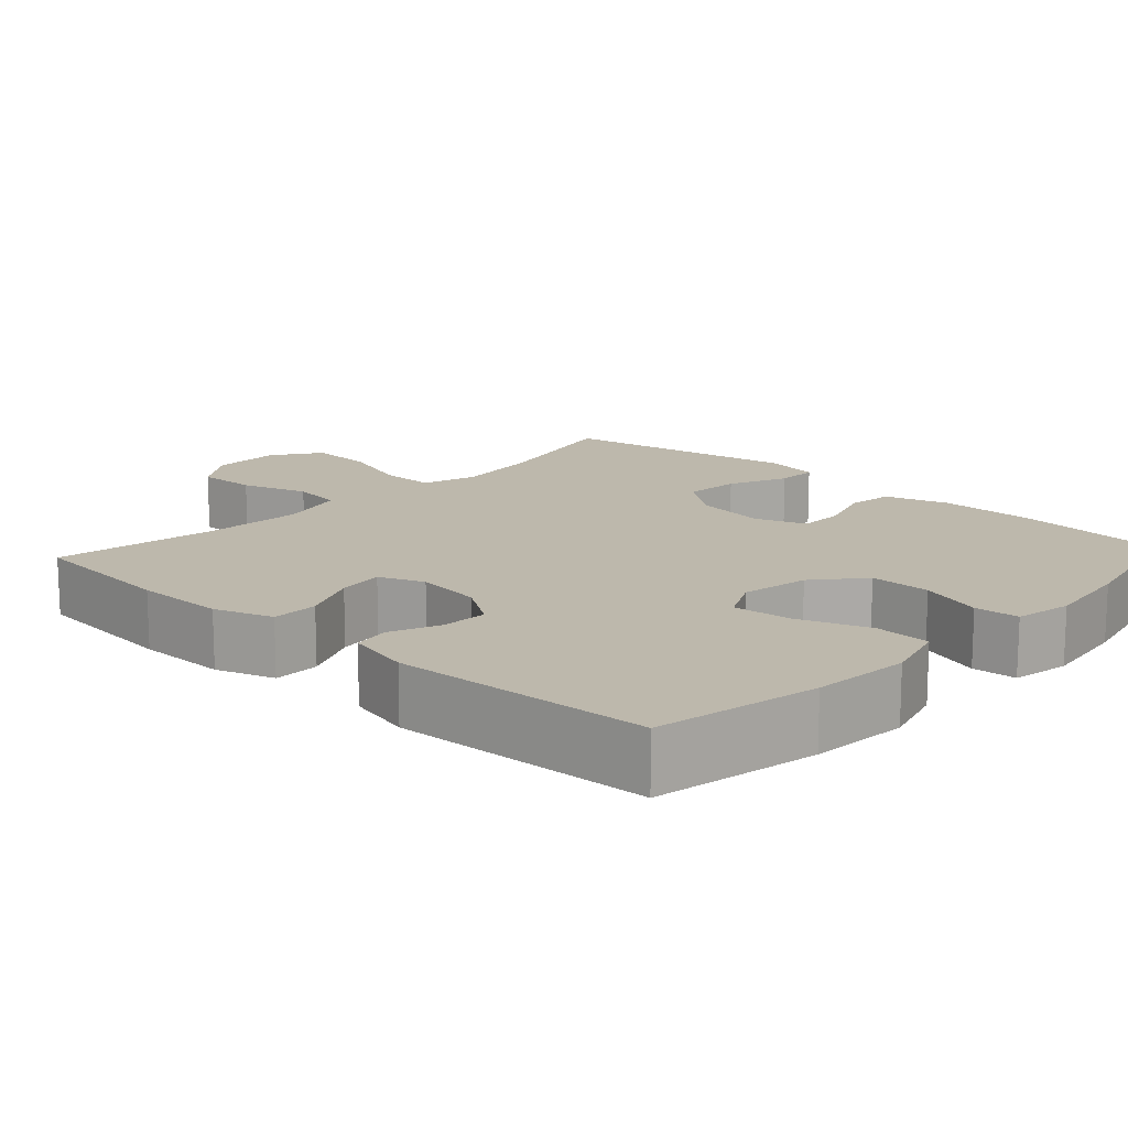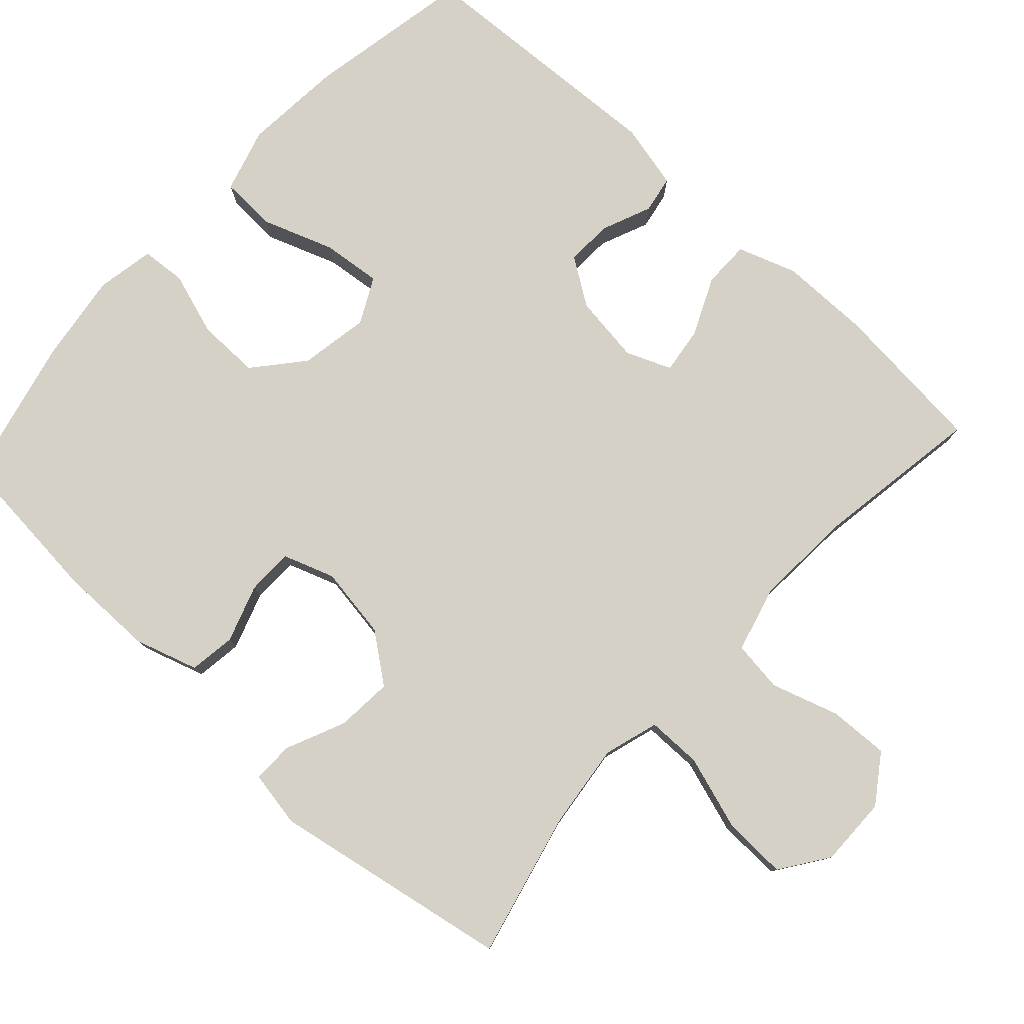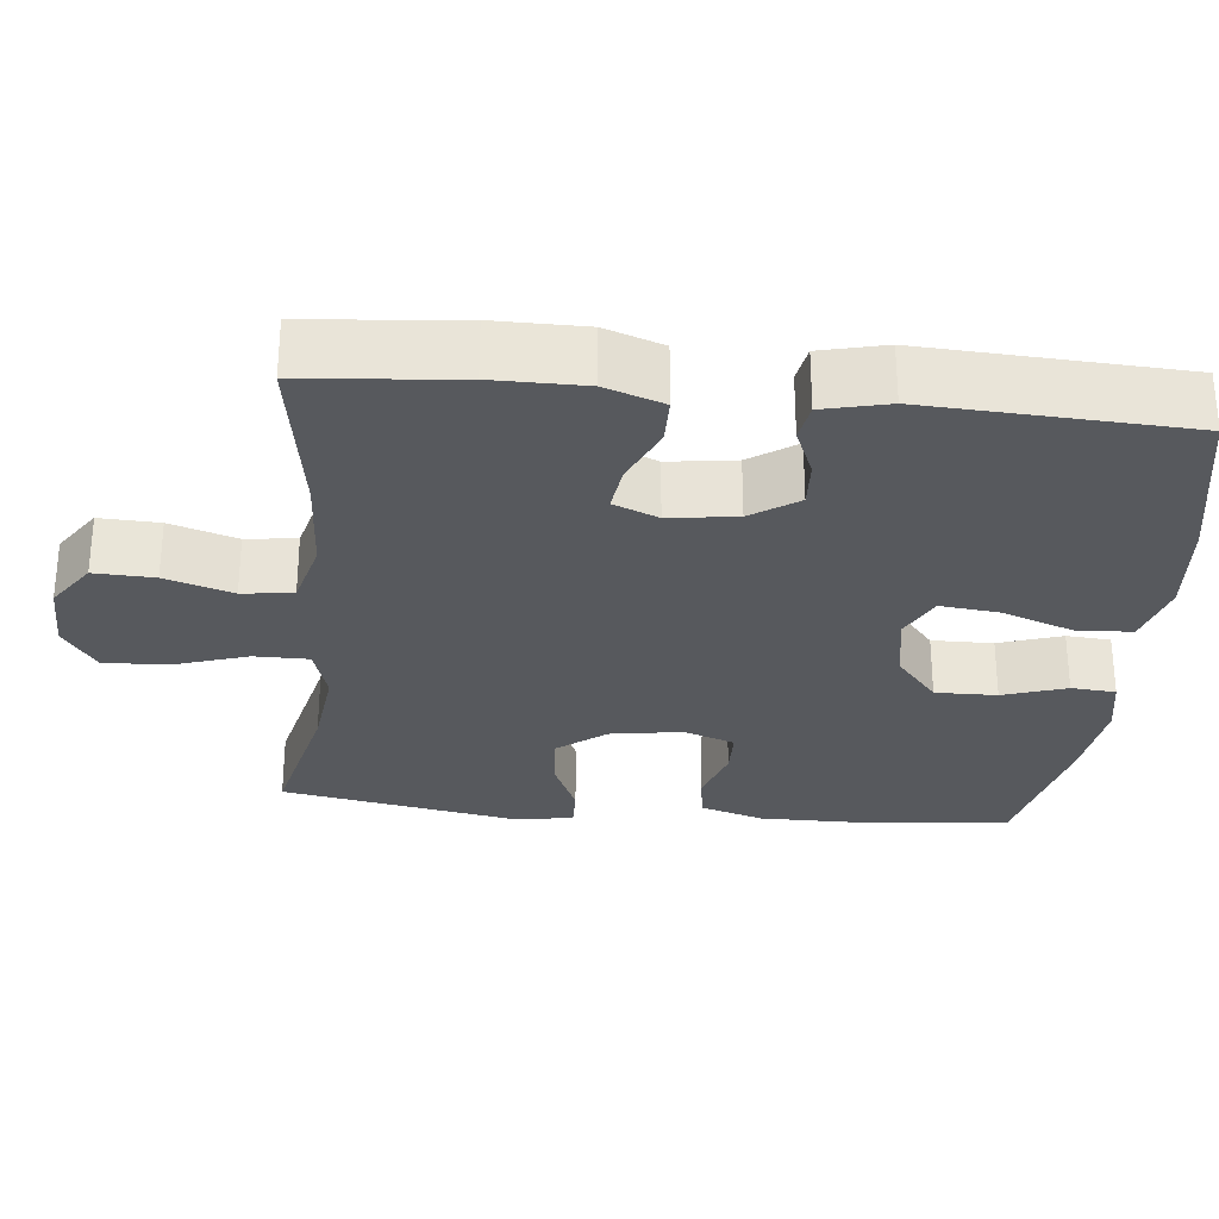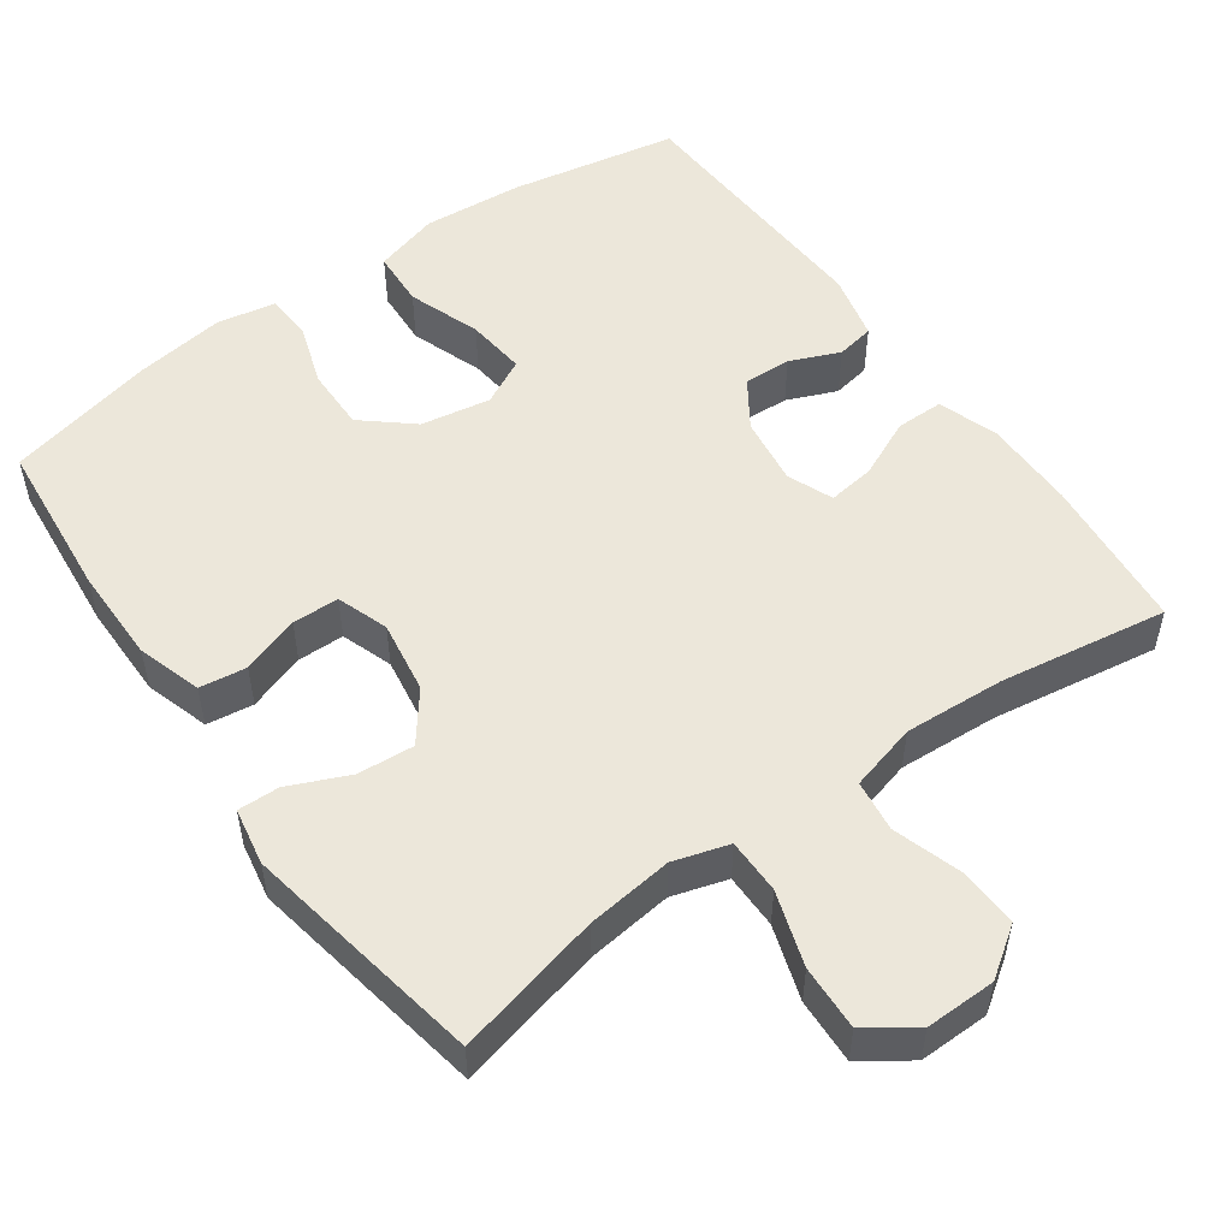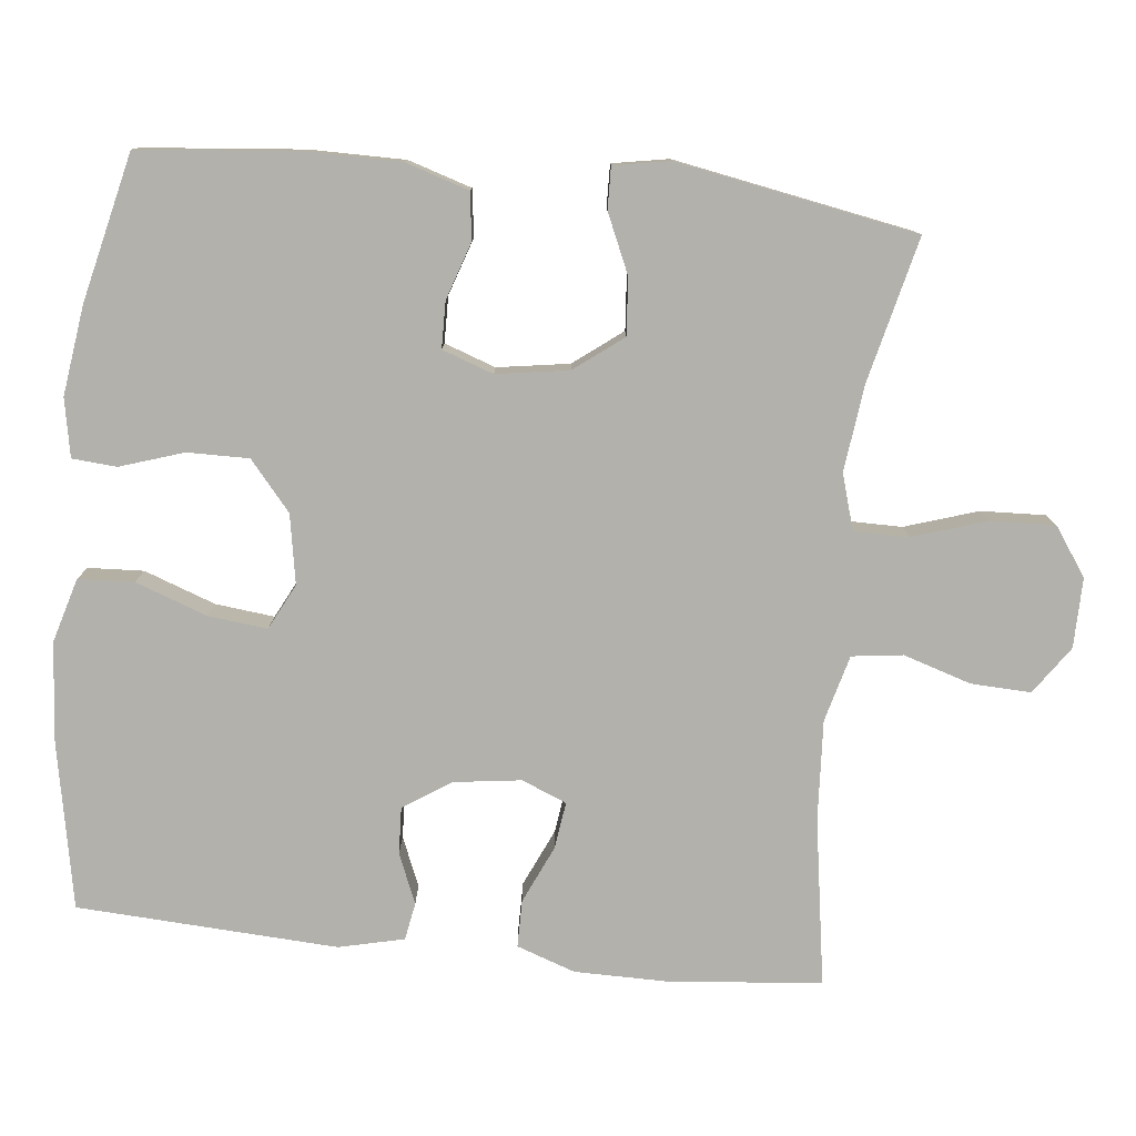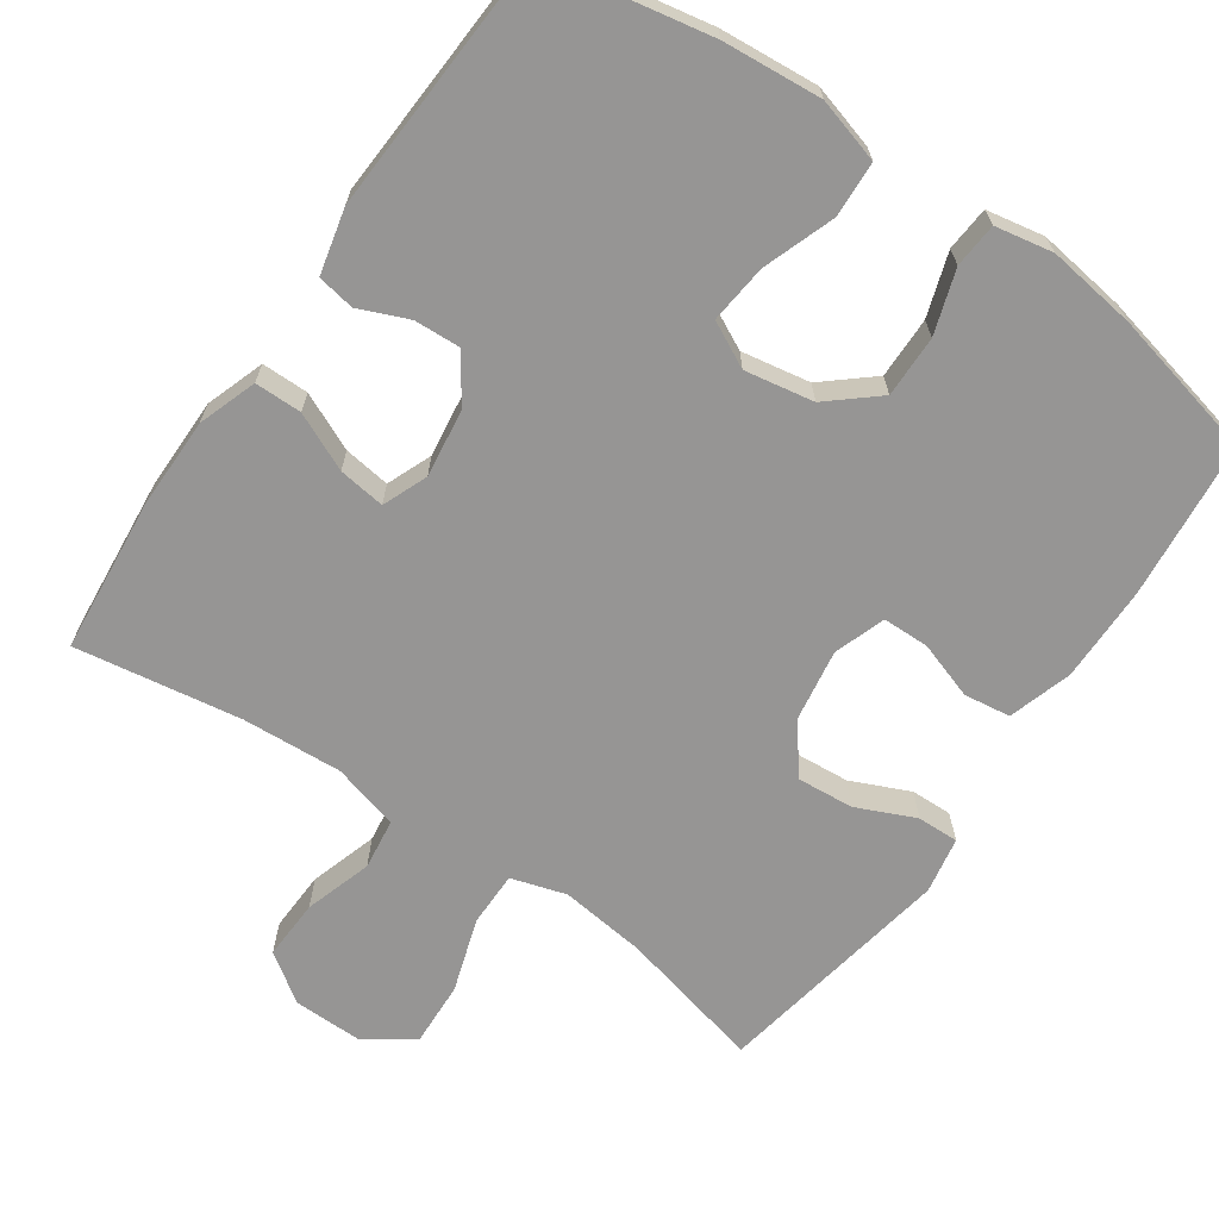
<metadata>
{"format":"obj","ext":"obj","renderer":"f3d","projection":"perspective","resolution":1024,"background":"white","views":[{"elev":14.8,"azim":-47.1,"up":"+Y"},{"elev":79.1,"azim":132.5,"up":"+Y"},{"elev":-29.2,"azim":-95.7,"up":"+Y"},{"elev":52.9,"azim":144.5,"up":"+Y"},{"elev":-78.9,"azim":83.9,"up":"+Y"},{"elev":-67.5,"azim":-34.6,"up":"+Y"}]}
</metadata>
<code>
o path1080
v 0.5541 0.0375 -0.154
v 0.5402 0.0375 -0.07779
v 0.484 0.0375 -0.07926
v 0.4043 0.0375 -0.1146
v 0.3279 0.0375 -0.1207
v 0.2779 0.0375 -0.0552
v 0.2626 0.0375 0.04231
v 0.2868 0.0375 0.1116
v 0.3496 0.0375 0.1127
v 0.4272 0.0375 0.08686
v 0.4902 0.0375 0.09567
v 0.517 0.0375 0.1815
v 0.5166 0.0375 0.3103
v 0.4959 0.0375 0.5241
v 0.2951 0.0375 0.5703
v 0.175 0.0375 0.5866
v 0.09645 0.0375 0.5718
v 0.09189 0.0375 0.5116
v 0.12 0.0375 0.4258
v 0.121 0.0375 0.3424
v 0.05507 0.0375 0.2865
v -0.03837 0.0375 0.2699
v -0.1001 0.0375 0.3012
v -0.09139 0.0375 0.381
v -0.05657 0.0375 0.4782
v -0.06046 0.0375 0.5534
v -0.1476 0.0375 0.5783
v -0.2816 0.0375 0.567
v -0.5058 0.0375 0.5241
v -0.5242 0.0375 0.1722
v -0.5034 0.0375 0.084
v -0.4528 0.0375 0.07503
v -0.3861 0.0375 0.103
v -0.3229 0.0375 0.106
v -0.2806 0.0375 0.04253
v -0.2683 0.0375 -0.04892
v -0.2931 0.0375 -0.1097
v -0.3561 0.0375 -0.1012
v -0.4341 0.0375 -0.06593
v -0.4976 0.0375 -0.06627
v -0.525 0.0375 -0.1455
v -0.5253 0.0375 -0.2694
v -0.5058 0.0375 -0.4778
v -0.2812 0.0375 -0.4423
v -0.146 0.0375 -0.4341
v -0.0559 0.0375 -0.4581
v -0.04687 0.0375 -0.527
v -0.07565 0.0375 -0.618
v -0.07904 0.0375 -0.6995
v -0.01424 0.0375 -0.7444
v 0.08008 0.0375 -0.7456
v 0.1449 0.0375 -0.7004
v 0.1411 0.0375 -0.613
v 0.1091 0.0375 -0.5138
v 0.1092 0.0375 -0.4397
v 0.1835 0.0375 -0.4171
v 0.2999 0.0375 -0.431
v 0.4959 0.0375 -0.4778
v 0.5541 -0.0375 -0.154
v 0.5402 -0.0375 -0.07779
v 0.484 -0.0375 -0.07926
v 0.4043 -0.0375 -0.1146
v 0.3279 -0.0375 -0.1207
v 0.2779 -0.0375 -0.0552
v 0.2626 -0.0375 0.04231
v 0.2868 -0.0375 0.1116
v 0.3496 -0.0375 0.1127
v 0.4272 -0.0375 0.08686
v 0.4902 -0.0375 0.09567
v 0.517 -0.0375 0.1815
v 0.5166 -0.0375 0.3103
v 0.4959 -0.0375 0.5241
v 0.2951 -0.0375 0.5703
v 0.175 -0.0375 0.5866
v 0.09645 -0.0375 0.5718
v 0.09189 -0.0375 0.5116
v 0.12 -0.0375 0.4258
v 0.121 -0.0375 0.3424
v 0.05507 -0.0375 0.2865
v -0.03837 -0.0375 0.2699
v -0.1001 -0.0375 0.3012
v -0.09139 -0.0375 0.381
v -0.05657 -0.0375 0.4782
v -0.06046 -0.0375 0.5534
v -0.1476 -0.0375 0.5783
v -0.2816 -0.0375 0.567
v -0.5058 -0.0375 0.5241
v -0.5242 -0.0375 0.1722
v -0.5034 -0.0375 0.084
v -0.4528 -0.0375 0.07503
v -0.3861 -0.0375 0.103
v -0.3229 -0.0375 0.106
v -0.2806 -0.0375 0.04253
v -0.2683 -0.0375 -0.04892
v -0.2931 -0.0375 -0.1097
v -0.3561 -0.0375 -0.1012
v -0.4341 -0.0375 -0.06593
v -0.4976 -0.0375 -0.06627
v -0.525 -0.0375 -0.1455
v -0.5253 -0.0375 -0.2694
v -0.5058 -0.0375 -0.4778
v -0.2812 -0.0375 -0.4423
v -0.146 -0.0375 -0.4341
v -0.0559 -0.0375 -0.4581
v -0.04687 -0.0375 -0.527
v -0.07565 -0.0375 -0.618
v -0.07904 -0.0375 -0.6995
v -0.01424 -0.0375 -0.7444
v 0.08008 -0.0375 -0.7456
v 0.1449 -0.0375 -0.7004
v 0.1411 -0.0375 -0.613
v 0.1091 -0.0375 -0.5138
v 0.1092 -0.0375 -0.4397
v 0.1835 -0.0375 -0.4171
v 0.2999 -0.0375 -0.431
v 0.4959 -0.0375 -0.4778
v 0.5541 0.0375 -0.154
v 0.5402 0.0375 -0.07779
v 0.5402 0.0375 -0.07779
v 0.484 0.0375 -0.07926
v 0.4902 0.0375 0.09567
v 0.4902 0.0375 0.09567
v 0.517 0.0375 0.1815
v 0.5166 0.0375 0.3103
v 0.4959 0.0375 -0.4778
v 0.4959 0.0375 -0.4778
v 0.4959 0.0375 0.5241
v 0.4959 0.0375 0.5241
v 0.4272 0.0375 0.08686
v 0.4043 0.0375 -0.1146
v 0.3496 0.0375 0.1127
v 0.2999 0.0375 -0.431
v 0.2951 0.0375 0.5703
v 0.3279 0.0375 -0.1207
v 0.2868 0.0375 0.1116
v 0.2868 0.0375 0.1116
v 0.2779 0.0375 -0.0552
v 0.1835 0.0375 -0.4171
v 0.175 0.0375 0.5866
v 0.2626 0.0375 0.04231
v 0.1092 0.0375 -0.4397
v 0.1092 0.0375 -0.4397
v 0.12 0.0375 0.4258
v 0.121 0.0375 0.3424
v 0.09645 0.0375 0.5718
v 0.09645 0.0375 0.5718
v 0.08008 0.0375 -0.7456
v 0.1449 0.0375 -0.7004
v 0.1411 0.0375 -0.613
v 0.1091 0.0375 -0.5138
v 0.05507 0.0375 0.2865
v 0.09189 0.0375 0.5116
v -0.01424 0.0375 -0.7444
v -0.03837 0.0375 0.2699
v -0.07904 0.0375 -0.6995
v -0.1001 0.0375 0.3012
v -0.1001 0.0375 0.3012
v -0.07565 0.0375 -0.618
v -0.04687 0.0375 -0.527
v -0.0559 0.0375 -0.4581
v -0.0559 0.0375 -0.4581
v -0.146 0.0375 -0.4341
v -0.09139 0.0375 0.381
v -0.05657 0.0375 0.4782
v -0.06046 0.0375 0.5534
v -0.06046 0.0375 0.5534
v -0.1476 0.0375 0.5783
v -0.2812 0.0375 -0.4423
v -0.2816 0.0375 0.567
v -0.2683 0.0375 -0.04892
v -0.2931 0.0375 -0.1097
v -0.2931 0.0375 -0.1097
v -0.2806 0.0375 0.04253
v -0.3229 0.0375 0.106
v -0.3561 0.0375 -0.1012
v -0.3861 0.0375 0.103
v -0.4341 0.0375 -0.06593
v -0.4528 0.0375 0.07503
v -0.5058 0.0375 -0.4778
v -0.5058 0.0375 -0.4778
v -0.4976 0.0375 -0.06627
v -0.4976 0.0375 -0.06627
v -0.5034 0.0375 0.084
v -0.5034 0.0375 0.084
v -0.5058 0.0375 0.5241
v -0.5058 0.0375 0.5241
v -0.525 0.0375 -0.1455
v -0.5242 0.0375 0.1722
v -0.5253 0.0375 -0.2694
v 0.5541 -0.0375 -0.154
v 0.5402 -0.0375 -0.07779
v 0.5402 -0.0375 -0.07779
v 0.484 -0.0375 -0.07926
v 0.4902 -0.0375 0.09567
v 0.4902 -0.0375 0.09567
v 0.517 -0.0375 0.1815
v 0.5166 -0.0375 0.3103
v 0.4959 -0.0375 -0.4778
v 0.4959 -0.0375 -0.4778
v 0.4959 -0.0375 0.5241
v 0.4959 -0.0375 0.5241
v 0.4272 -0.0375 0.08686
v 0.4043 -0.0375 -0.1146
v 0.3496 -0.0375 0.1127
v 0.2999 -0.0375 -0.431
v 0.2951 -0.0375 0.5703
v 0.3279 -0.0375 -0.1207
v 0.2868 -0.0375 0.1116
v 0.2868 -0.0375 0.1116
v 0.2779 -0.0375 -0.0552
v 0.1835 -0.0375 -0.4171
v 0.175 -0.0375 0.5866
v 0.2626 -0.0375 0.04231
v 0.1092 -0.0375 -0.4397
v 0.1092 -0.0375 -0.4397
v 0.12 -0.0375 0.4258
v 0.121 -0.0375 0.3424
v 0.09645 -0.0375 0.5718
v 0.09645 -0.0375 0.5718
v 0.08008 -0.0375 -0.7456
v 0.1449 -0.0375 -0.7004
v 0.1411 -0.0375 -0.613
v 0.1091 -0.0375 -0.5138
v 0.05507 -0.0375 0.2865
v 0.09189 -0.0375 0.5116
v -0.01424 -0.0375 -0.7444
v -0.03837 -0.0375 0.2699
v -0.07904 -0.0375 -0.6995
v -0.1001 -0.0375 0.3012
v -0.1001 -0.0375 0.3012
v -0.07565 -0.0375 -0.618
v -0.04687 -0.0375 -0.527
v -0.0559 -0.0375 -0.4581
v -0.0559 -0.0375 -0.4581
v -0.146 -0.0375 -0.4341
v -0.09139 -0.0375 0.381
v -0.05657 -0.0375 0.4782
v -0.06046 -0.0375 0.5534
v -0.06046 -0.0375 0.5534
v -0.1476 -0.0375 0.5783
v -0.2812 -0.0375 -0.4423
v -0.2816 -0.0375 0.567
v -0.2683 -0.0375 -0.04892
v -0.2931 -0.0375 -0.1097
v -0.2931 -0.0375 -0.1097
v -0.2806 -0.0375 0.04253
v -0.3229 -0.0375 0.106
v -0.3561 -0.0375 -0.1012
v -0.3861 -0.0375 0.103
v -0.4341 -0.0375 -0.06593
v -0.4528 -0.0375 0.07503
v -0.5058 -0.0375 -0.4778
v -0.5058 -0.0375 -0.4778
v -0.4976 -0.0375 -0.06627
v -0.4976 -0.0375 -0.06627
v -0.5034 -0.0375 0.084
v -0.5034 -0.0375 0.084
v -0.5058 -0.0375 0.5241
v -0.5058 -0.0375 0.5241
v -0.525 -0.0375 -0.1455
v -0.5242 -0.0375 0.1722
v -0.5253 -0.0375 -0.2694
f 217 204 197
f 251 261 256
f 196 204 202
f 232 223 233
f 224 213 208
f 225 212 218
f 223 232 222
f 244 235 233
f 233 223 214
f 252 241 262
f 196 202 194
f 221 222 220
f 233 214 243
f 261 247 258
f 260 262 248
f 224 208 217
f 227 213 224
f 203 205 198
f 254 260 250
f 212 216 206
f 236 237 240
f 241 235 244
f 203 198 190
f 197 204 196
f 244 233 243
f 203 190 193
f 262 241 248
f 205 207 211
f 229 246 227
f 214 211 210
f 246 243 227
f 206 216 217
f 220 222 226
f 206 197 200
f 242 236 240
f 250 260 248
f 228 226 231
f 217 197 206
f 193 190 191
f 247 246 229
f 216 212 225
f 210 211 207
f 231 222 232
f 217 208 204
f 243 214 210
f 242 247 229
f 240 237 238
f 242 229 236
f 247 261 249
f 207 205 203
f 243 210 213
f 226 222 231
f 249 261 251
f 243 213 227
f 248 241 244
f 258 247 242
f 1 119 192 59
f 2 3 61 60
f 122 12 70 195
f 12 13 71 70
f 126 1 59 199
f 13 128 201 71
f 10 11 69 68
f 3 4 62 61
f 9 10 68 67
f 57 58 116 115
f 14 15 73 72
f 4 5 63 62
f 136 9 67 209
f 5 6 64 63
f 56 57 115 114
f 15 16 74 73
f 7 8 66 65
f 6 7 65 64
f 142 56 114 215
f 19 20 78 77
f 16 146 219 74
f 51 52 110 109
f 52 53 111 110
f 53 54 112 111
f 20 21 79 78
f 18 19 77 76
f 17 18 76 75
f 54 55 113 112
f 50 51 109 108
f 21 22 80 79
f 49 50 108 107
f 22 157 230 80
f 48 49 107 106
f 47 48 106 105
f 161 47 105 234
f 45 46 104 103
f 24 25 83 82
f 25 166 239 83
f 26 27 85 84
f 23 24 82 81
f 44 45 103 102
f 27 28 86 85
f 36 172 245 94
f 35 36 94 93
f 34 35 93 92
f 37 38 96 95
f 33 34 92 91
f 38 39 97 96
f 32 33 91 90
f 180 44 102 253
f 39 182 255 97
f 184 32 90 257
f 28 186 259 86
f 40 41 99 98
f 30 31 89 88
f 29 30 88 87
f 42 43 101 100
f 41 42 100 99
f 144 124 131
f 178 183 188
f 123 129 131
f 159 160 150
f 151 135 140
f 152 145 139
f 150 149 159
f 171 160 162
f 160 141 150
f 179 189 168
f 123 121 129
f 148 147 149
f 160 170 141
f 188 185 174
f 187 175 189
f 151 144 135
f 154 151 140
f 130 125 132
f 181 177 187
f 139 133 143
f 163 167 164
f 168 171 162
f 130 117 125
f 124 123 131
f 171 170 160
f 130 120 117
f 189 175 168
f 132 138 134
f 156 154 173
f 141 137 138
f 173 154 170
f 133 144 143
f 147 153 149
f 133 127 124
f 169 167 163
f 177 175 187
f 155 158 153
f 144 133 124
f 120 118 117
f 174 156 173
f 143 152 139
f 137 134 138
f 158 159 149
f 144 131 135
f 170 137 141
f 169 156 174
f 167 165 164
f 169 163 156
f 174 176 188
f 134 130 132
f 170 140 137
f 153 158 149
f 176 178 188
f 170 154 140
f 175 171 168
f 185 169 174

</code>
